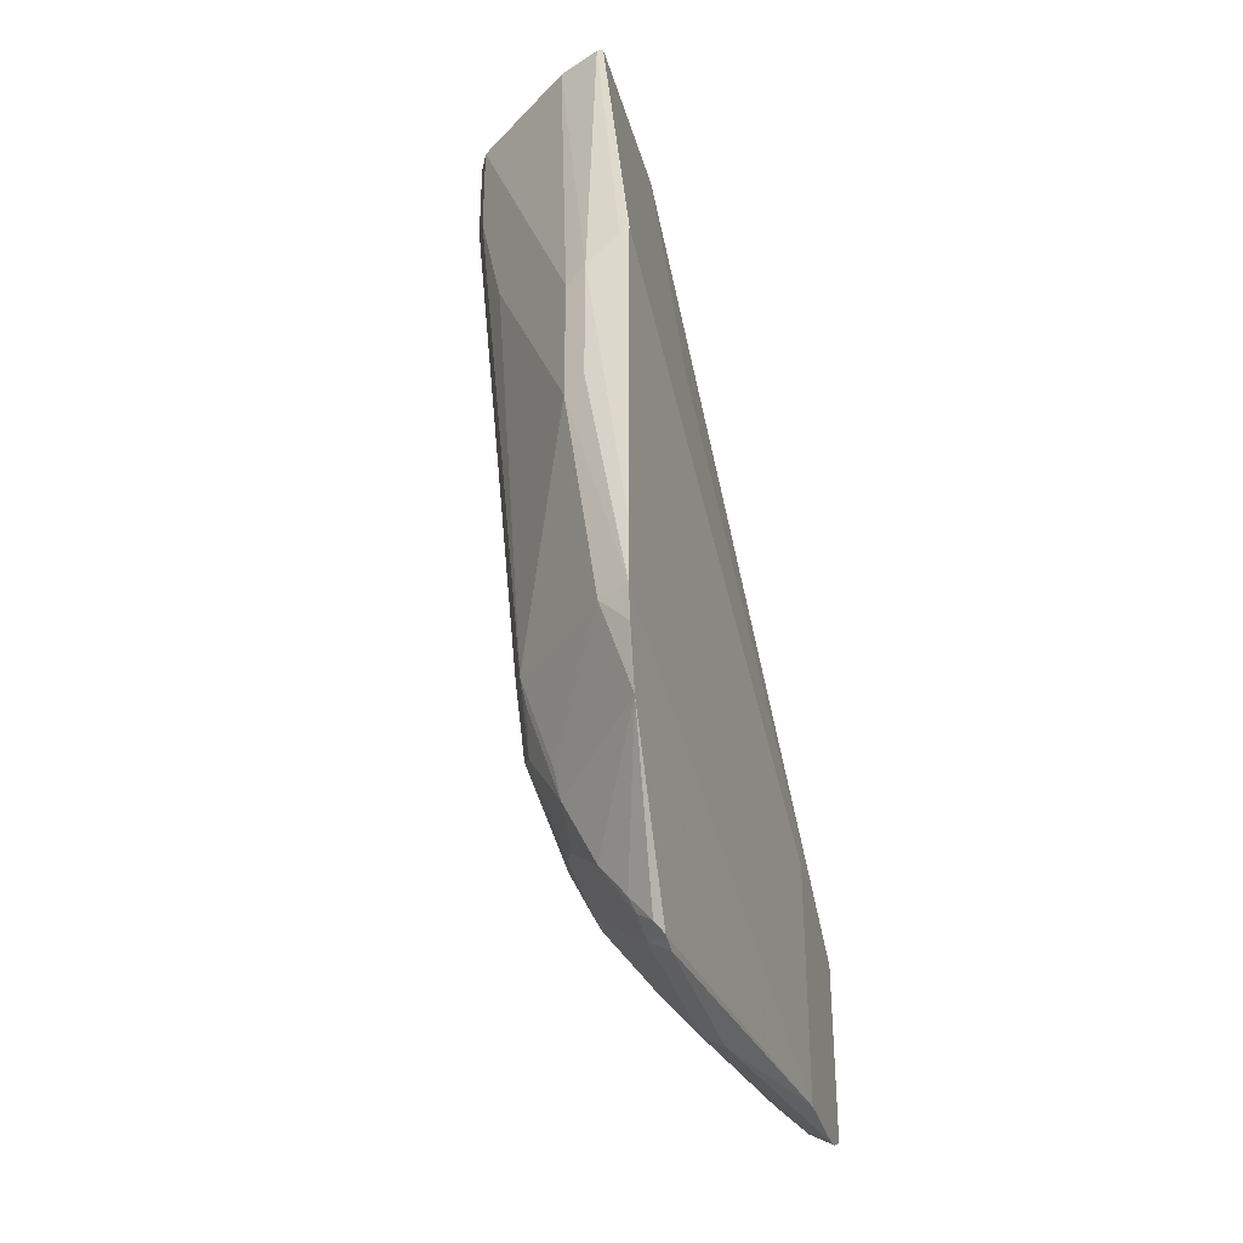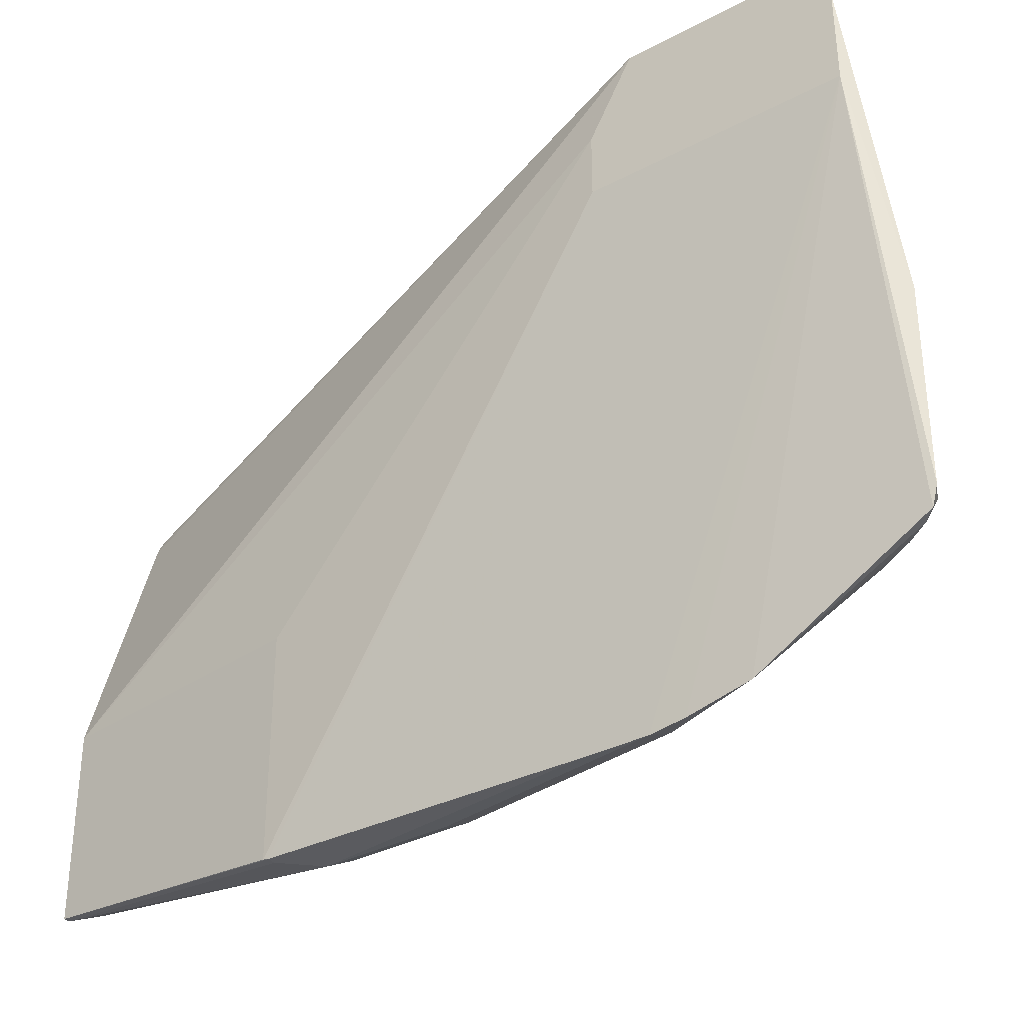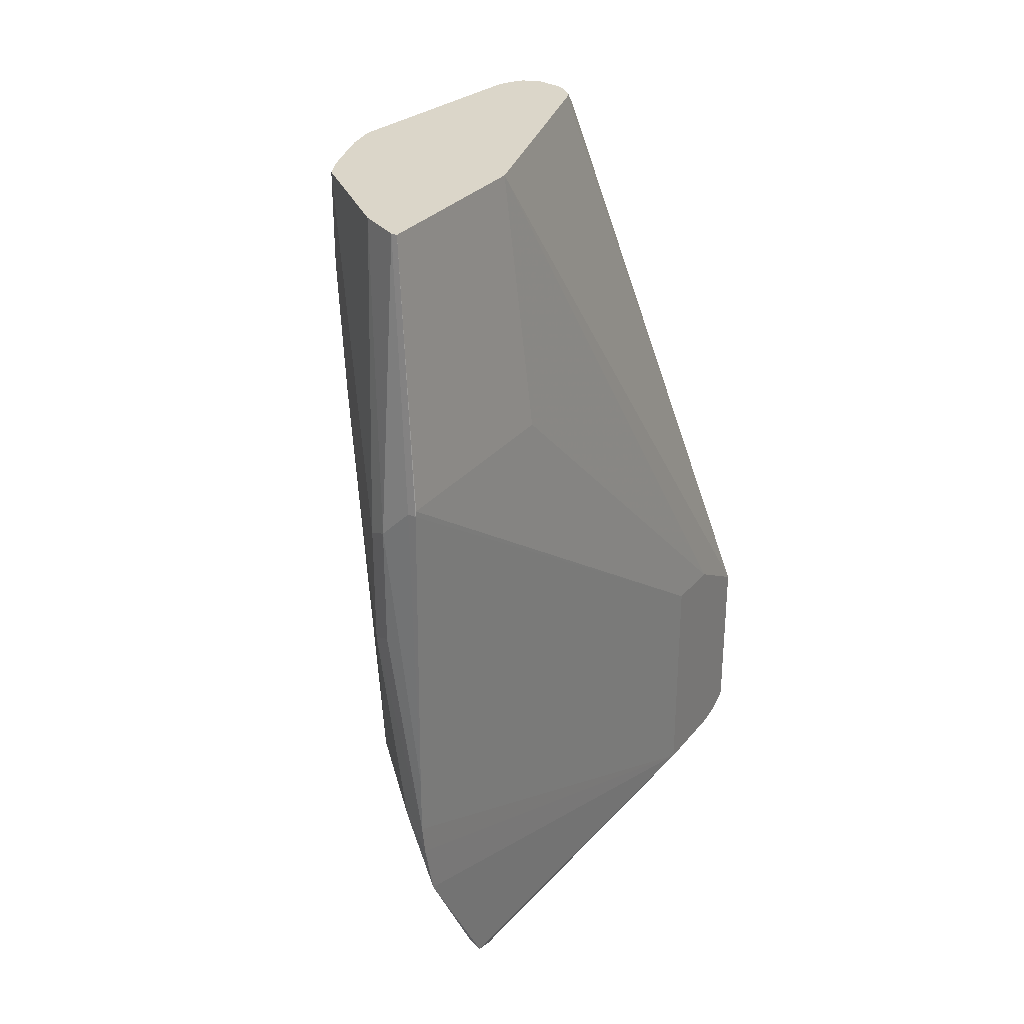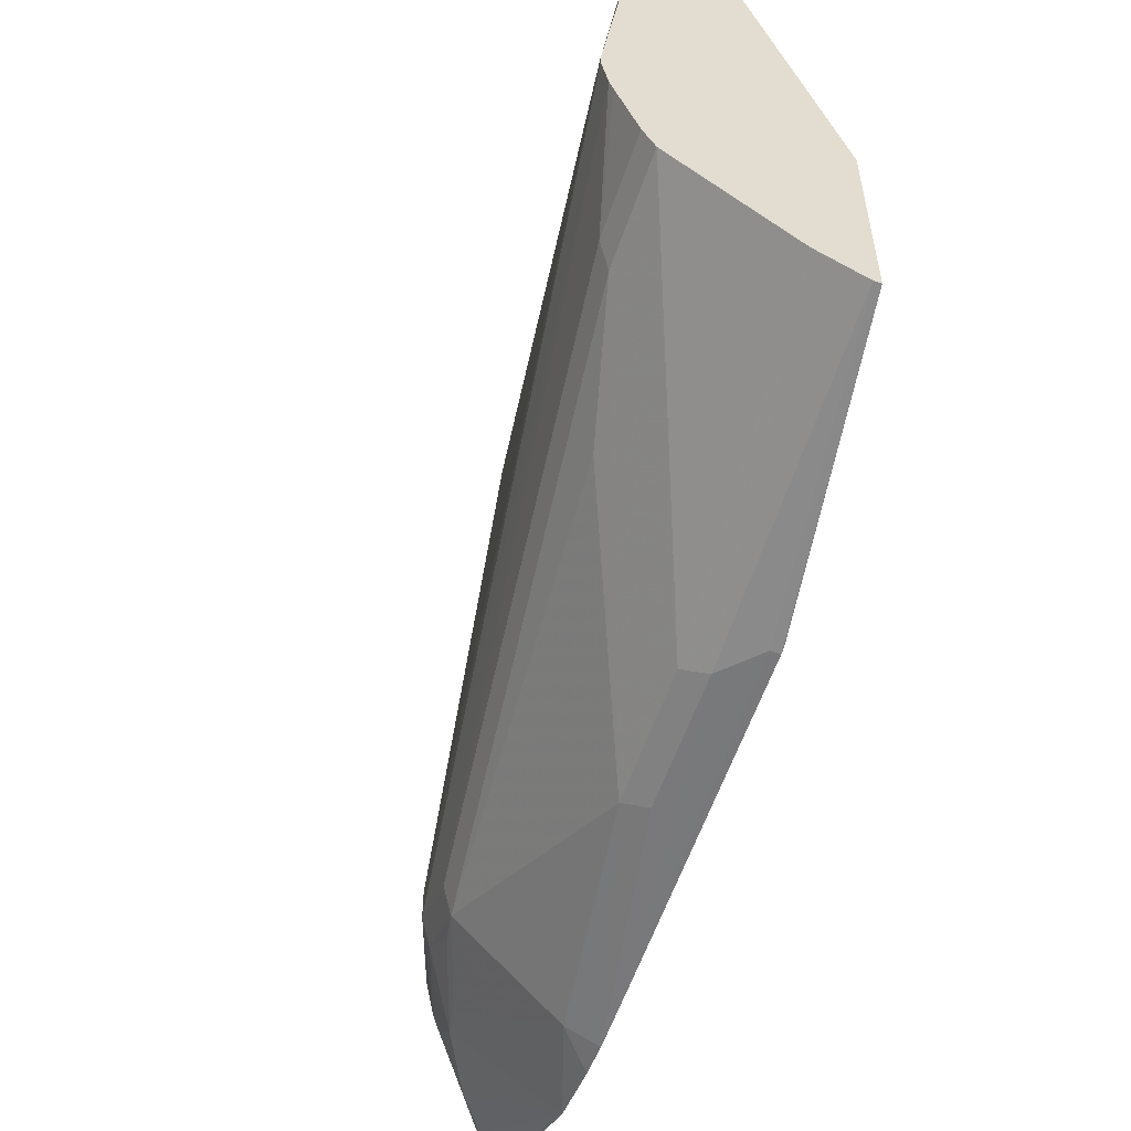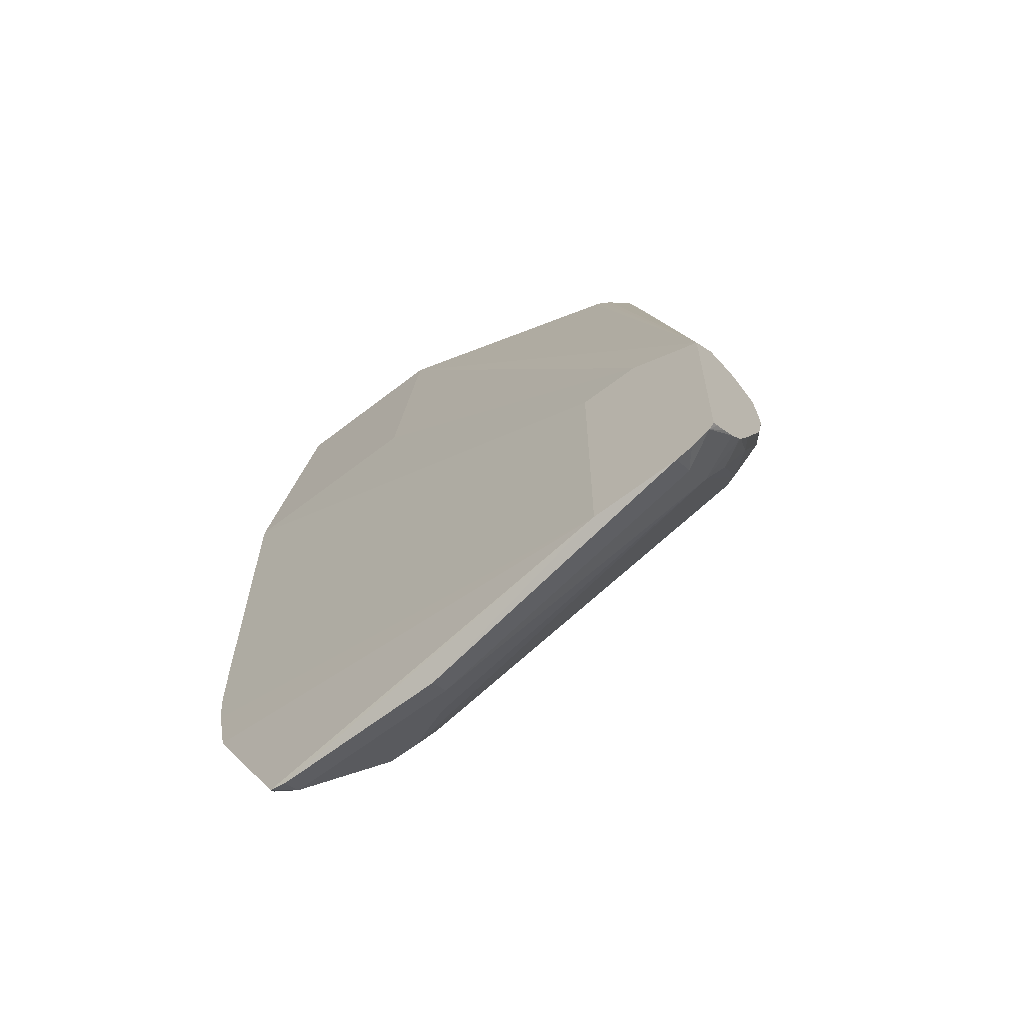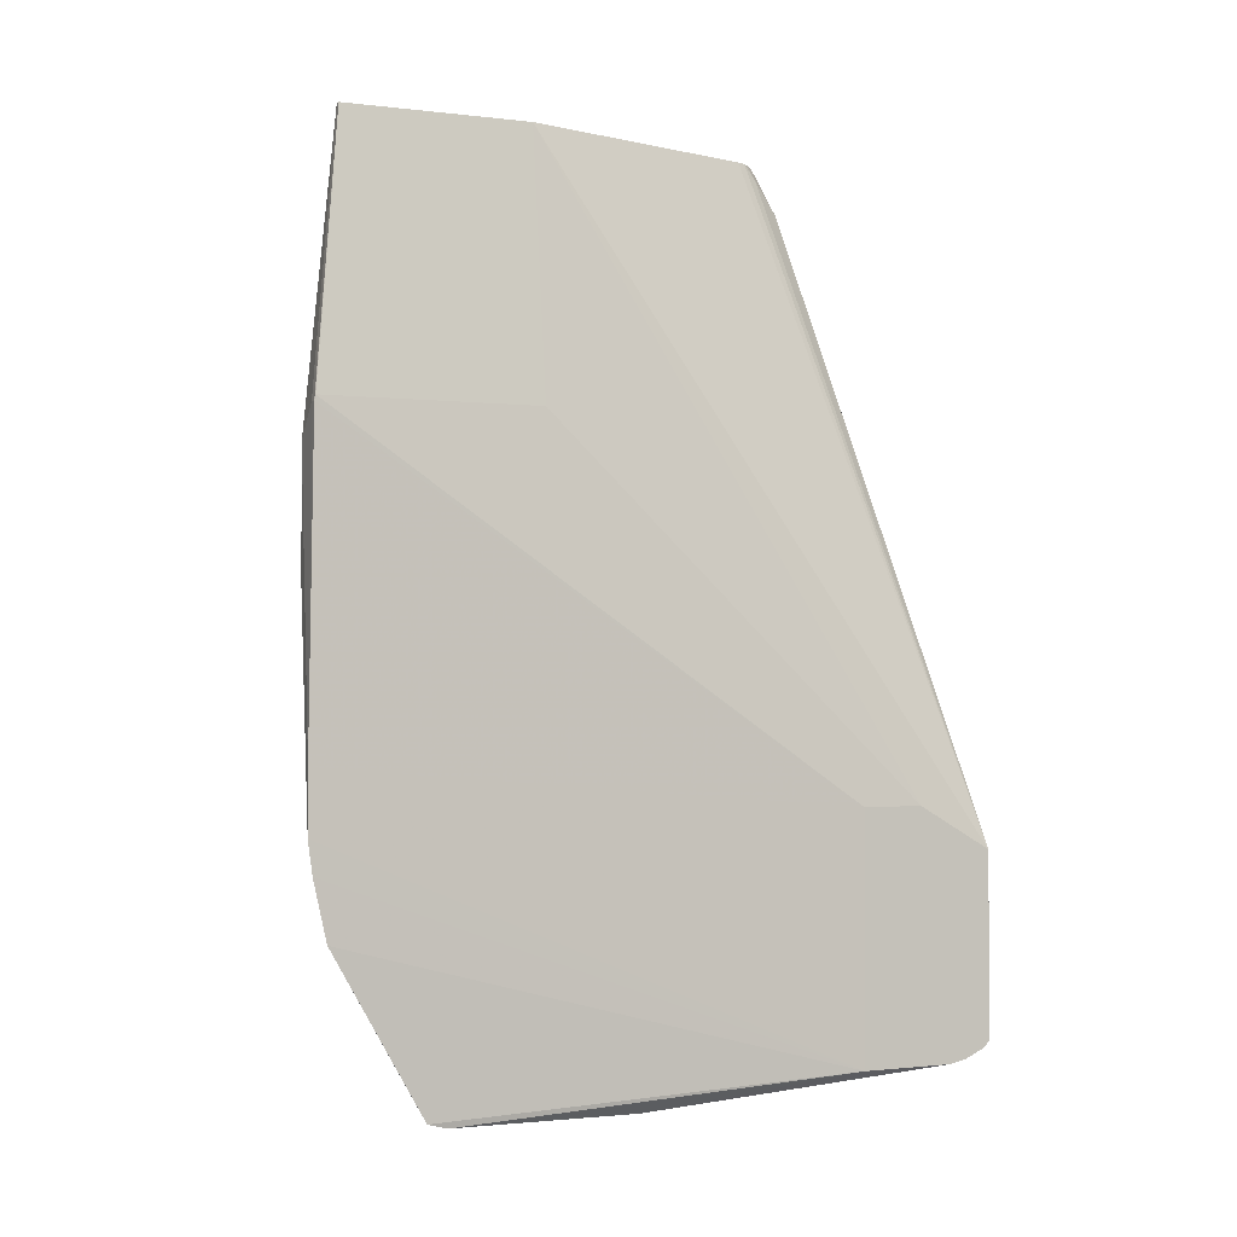
<metadata>
{"format":"obj","ext":"obj","renderer":"f3d","projection":"perspective","resolution":1024,"background":"white","views":[{"elev":-34.0,"azim":14.9,"up":"+Z"},{"elev":-33.9,"azim":125.8,"up":"+Y"},{"elev":29.8,"azim":31.8,"up":"+Z"},{"elev":-56.7,"azim":-18.6,"up":"+Y"},{"elev":-61.9,"azim":128.5,"up":"+Z"},{"elev":-1.7,"azim":66.6,"up":"+Z"}]}
</metadata>
<code>
v -0.1405 0.09364 -0.7596
v -0.1457 -0.1665 -0.8116
v -0.1665 -0.1873 -0.7492
v -0.1665 -0.2081 -0.7492
v -0.1457 -0.1873 -0.8116
v -0.1405 -0.2081 -0.8142
v -0.1595 -0.222 -0.7561
v -0.1353 -0.2185 -0.8168
v -0.1318 -0.1873 -0.8393
v -0.09019 -0.2289 -0.881
v -0.09019 -0.1041 -0.881
v -0.1318 -0.1665 -0.8393
v -0.1405 -0.1561 -0.822
v -0.1327 0.1041 -0.77
v -0.09019 0.1041 -0.8394
v -0.09886 0.1145 -0.822
v -0.08756 0.1335 -0.8238
v -0.08979 0.1335 -0.8202
v -0.1011 0.1335 -0.7994
v -0.1119 0.1249 -0.7908
v -0.1327 0.1249 -0.7492
v -0.1219 0.1335 -0.7578
v -0.06675 0.1335 -0.8446
v -0.0775 0.1335 -0.8353
v -0.06938 0.1041 -0.8601
v -0.05516 0.1297 -0.8581
v -0.05957 0.1335 -0.8503
v -0.05516 0.1335 -0.8536
v -0.05516 0.1335 -0.7305
v -0.05516 0.1047 -0.8672
v -0.05516 0.1161 -0.8644
v -0.111 -0.1249 -0.8602
v -0.07738 -0.1041 -0.8874
v -0.07738 -0.2289 -0.8874
v -0.07738 -0.2416 -0.884
v -0.05516 0.04172 -0.8677
v -0.05516 0.04172 -0.7013
v -0.07738 -0.3151 -0.7134
v -0.07738 -0.3121 -0.7357
v -0.07738 -0.3031 -0.7759
v -0.09712 -0.3052 -0.7145
v -0.1179 -0.3052 -0.5688
v -0.1595 -0.2428 -0.7145
v -0.1804 -0.2428 -0.4232
v -0.2012 -0.222 -0.3399
v -0.1179 -0.3052 -0.4856
v -0.1041 -0.3121 -0.5619
v -0.1041 -0.3121 -0.4787
v -0.1318 -0.2775 -0.2747
v -0.2012 -0.222 -0.2747
v -0.2081 -0.2081 -0.333
v -0.1665 -0.2289 -0.7075
v -0.1561 -0.2393 -0.7336
v -0.1387 -0.2428 -0.7769
v -0.1353 -0.2393 -0.796
v -0.1145 -0.2393 -0.8376
v -0.09712 -0.2428 -0.8602
v -0.09365 -0.2393 -0.8688
v -0.08325 -0.2445 -0.8766
v -0.2231 -0.1652 -0.2747
v -0.2269 -0.1457 -0.2747
v -0.2269 -0.1415 -0.2747
v -0.2081 -2e-07 -0.2747
v -0.2081 -2e-07 -0.2914
v -0.1873 0.04162 -0.4578
v -0.1942 0.02774 -0.3122
v -0.1804 0.0555 -0.4579
v -0.1821 0.05203 -0.4683
v -0.1318 0.1318 -0.7284
v -0.1405 0.1145 -0.7388
v -0.1457 0.1041 -0.7284
v -0.1665 0.06244 -0.6244
v -0.1284 0.1335 -0.7334
v -0.1238 0.1335 -0.7086
v -0.1284 0.1335 -0.7284
v -0.1353 0.1197 -0.6555
v -0.1873 0.02858 -0.2914
v -0.1769 0.03639 -0.3018
v -0.1873 0.02234 -0.2747
v -0.1984 0.01677 -0.2747
v -0.2012 0.01385 -0.2747
v -0.1665 0.0183 -0.2747
v -0.1561 0.0312 -0.307
v -0.1608 0.01487 -0.2747
v -0.1526 0.01385 -0.2844
v -0.1561 0.01039 -0.2747
v -0.1516 0.005669 -0.2747
v -0.09991 -0.2913 -0.2747
v -0.1494 -2e-07 -0.2747
v -0.09991 -0.1665 -0.2747
v -0.07738 -0.1665 -0.4541
v -0.05516 0.08325 -0.7013
v -0.07738 -0.3114 -0.4541
v -0.07738 -0.3121 -0.4578
v -0.07738 -0.3151 -0.6718
v -0.08325 -0.3121 -0.4578
v -0.1041 -0.2913 -0.2747
v -0.2081 -0.2081 -0.2747
v -0.2207 -0.1726 -0.2747
v -0.1665 0.03639 -0.3096
v -0.07463 0.1335 -0.7105
v -0.09901 0.1335 -0.704
v -0.1249 0.1249 -0.6659
v -0.1041 0.1335 -0.704
f 80 81 79
f 69 76 74
f 69 66 76
f 69 67 66
f 77 76 66
f 75 69 74
f 77 78 76
f 77 79 78
f 80 79 77
f 75 73 69
f 79 82 78
f 80 77 66
f 81 66 63
f 81 63 79
f 79 63 82
f 82 83 78
f 84 83 82
f 84 85 83
f 86 85 84
f 75 74 73
f 86 87 85
f 86 84 87
f 80 66 81
f 73 74 22
f 21 14 70
f 21 69 22
f 61 60 62
f 84 82 87
f 62 60 63
f 64 62 63
f 64 65 62
f 64 63 65
f 65 63 66
f 67 65 66
f 67 68 65
f 69 68 67
f 73 22 69
f 69 70 68
f 70 14 1
f 71 70 1
f 71 68 70
f 71 65 68
f 71 72 65
f 71 3 72
f 71 1 3
f 62 72 3
f 62 65 72
f 62 3 4
f 21 70 69
f 82 63 87
f 99 51 98
f 87 60 88
f 98 51 50
f 99 60 51
f 99 98 60
f 51 60 52
f 85 87 29
f 85 29 83
f 100 83 29
f 100 78 83
f 101 78 100
f 102 78 101
f 98 50 60
f 102 103 78
f 104 74 103
f 104 102 74
f 102 101 74
f 101 29 74
f 101 100 29
f 74 29 23
f 22 74 23
f 103 74 76
f 103 76 78
f 61 62 4
f 104 103 102
f 63 60 87
f 50 88 60
f 91 88 93
f 89 87 88
f 89 29 87
f 89 90 29
f 89 88 90
f 91 90 88
f 92 90 91
f 92 29 90
f 92 37 29
f 92 91 37
f 37 91 93
f 49 88 50
f 94 37 93
f 95 38 37
f 95 48 38
f 95 96 48
f 95 94 96
f 96 94 97
f 96 97 48
f 97 49 48
f 97 88 49
f 94 88 97
f 94 93 88
f 95 37 94
f 61 4 60
f 39 40 36
f 7 52 4
f 19 20 21
f 19 21 22
f 19 22 17
f 17 22 23
f 24 17 23
f 24 15 17
f 24 25 15
f 24 26 25
f 24 23 26
f 27 26 23
f 20 14 21
f 27 28 26
f 28 23 29
f 28 29 30
f 26 28 30
f 31 26 30
f 31 25 26
f 31 30 25
f 25 30 11
f 25 11 15
f 32 15 11
f 32 12 15
f 27 23 28
f 32 11 12
f 20 16 14
f 18 19 17
f 4 52 60
f 2 3 1
f 2 4 3
f 5 4 2
f 6 4 5
f 6 7 4
f 6 8 7
f 9 8 6
f 9 10 8
f 9 11 10
f 18 16 20
f 9 12 11
f 9 5 2
f 9 6 5
f 2 13 12
f 2 1 13
f 13 1 12
f 14 12 1
f 14 15 12
f 16 15 14
f 16 17 15
f 18 17 16
f 9 2 12
f 11 30 33
f 18 20 19
f 34 10 33
f 43 51 52
f 7 43 52
f 53 43 7
f 53 54 43
f 53 55 54
f 53 7 55
f 7 8 55
f 56 55 8
f 56 40 55
f 58 57 56
f 45 43 44
f 58 59 57
f 58 56 10
f 56 8 10
f 59 10 35
f 59 35 40
f 59 40 57
f 35 36 40
f 54 55 40
f 54 40 41
f 11 33 10
f 54 41 43
f 58 10 59
f 45 51 43
f 56 57 40
f 39 36 38
f 34 35 10
f 45 50 51
f 34 33 36
f 30 36 33
f 30 29 36
f 37 36 29
f 38 36 37
f 39 41 40
f 39 38 41
f 34 36 35
f 42 43 41
f 42 41 38
f 42 44 43
f 42 45 44
f 42 46 45
f 42 47 46
f 42 38 47
f 47 38 48
f 47 48 46
f 46 48 49
f 46 49 50
f 45 46 50

</code>
